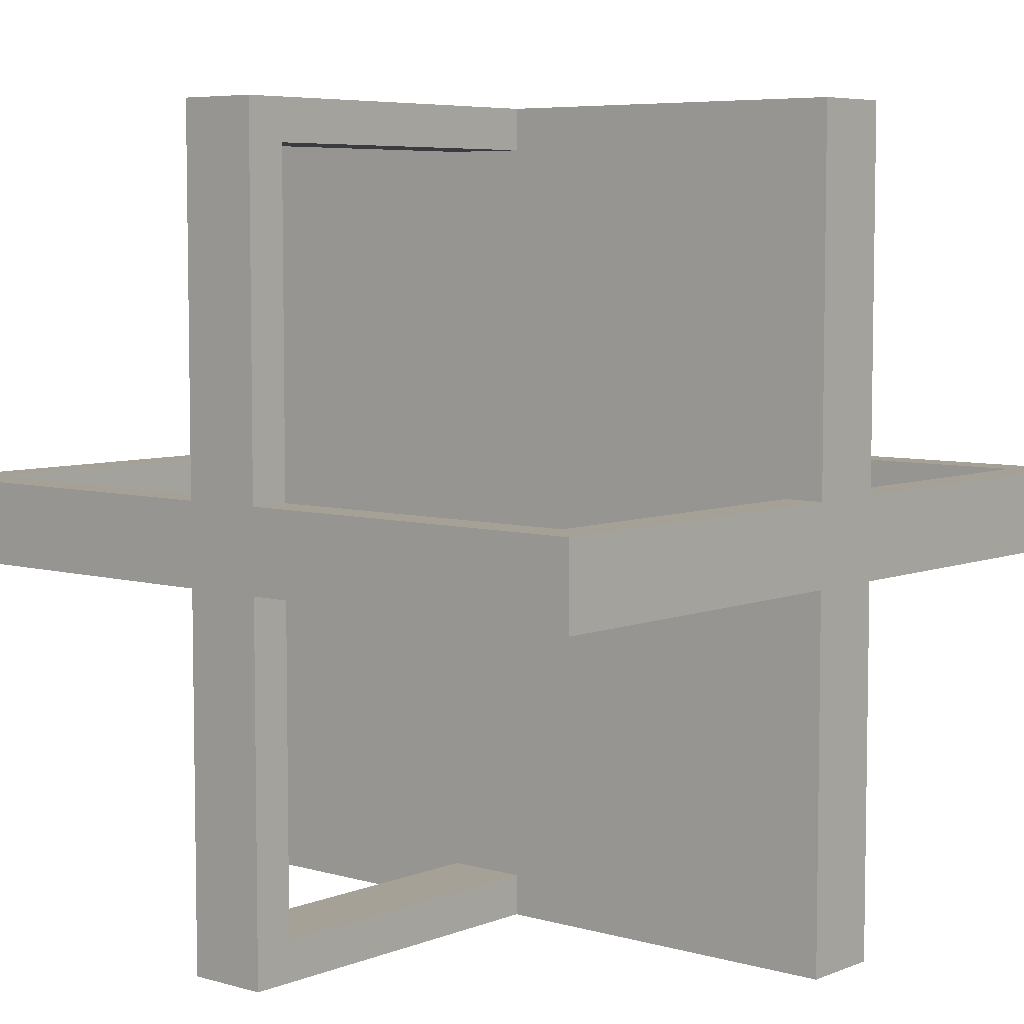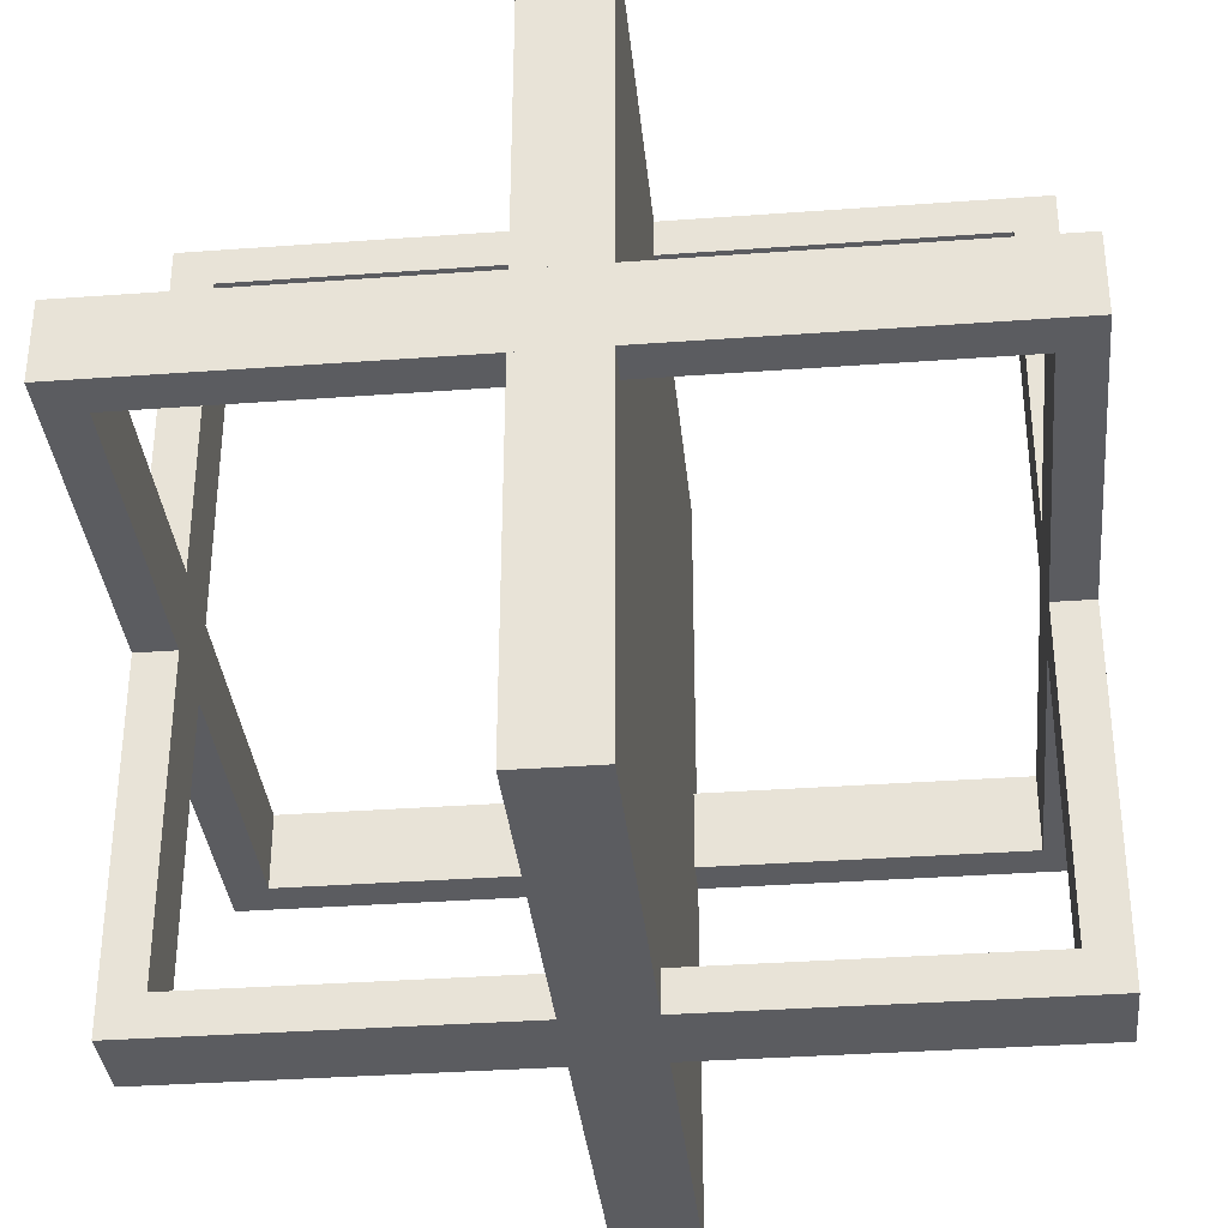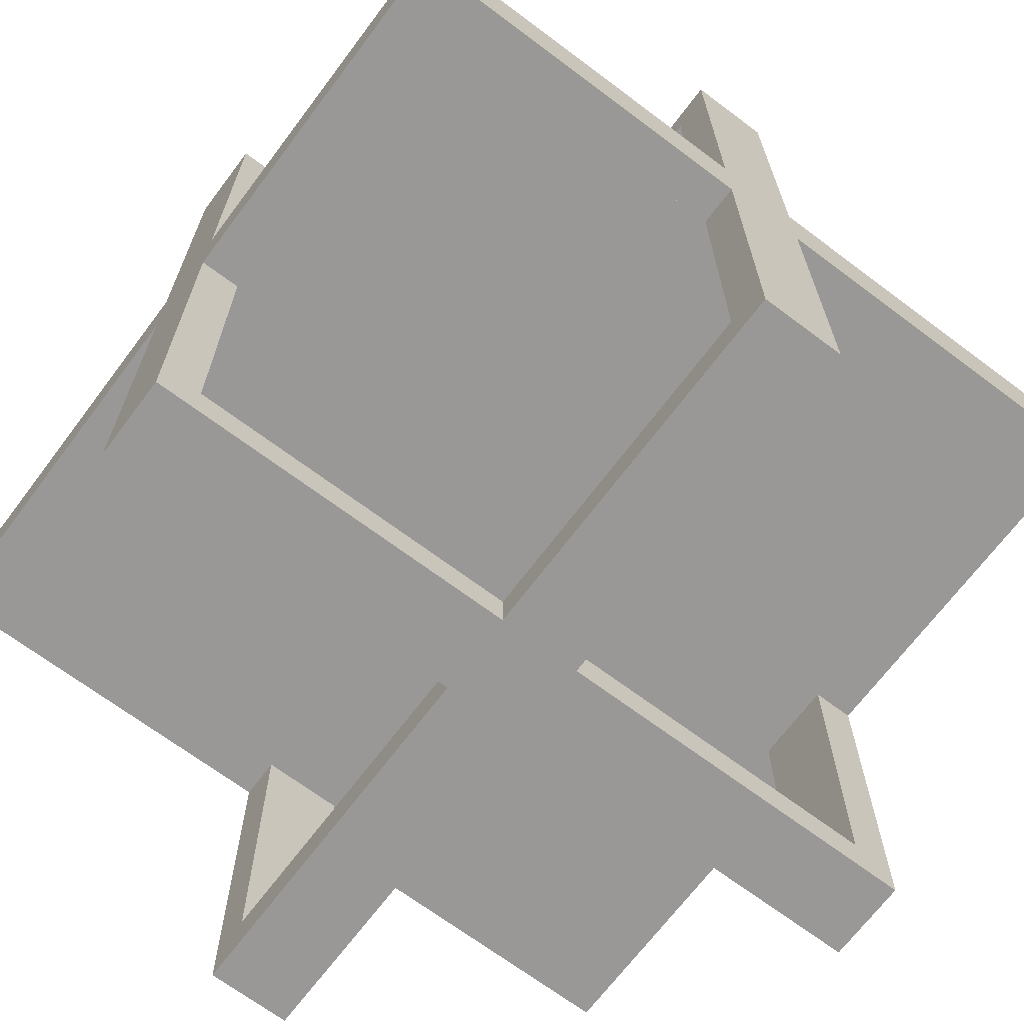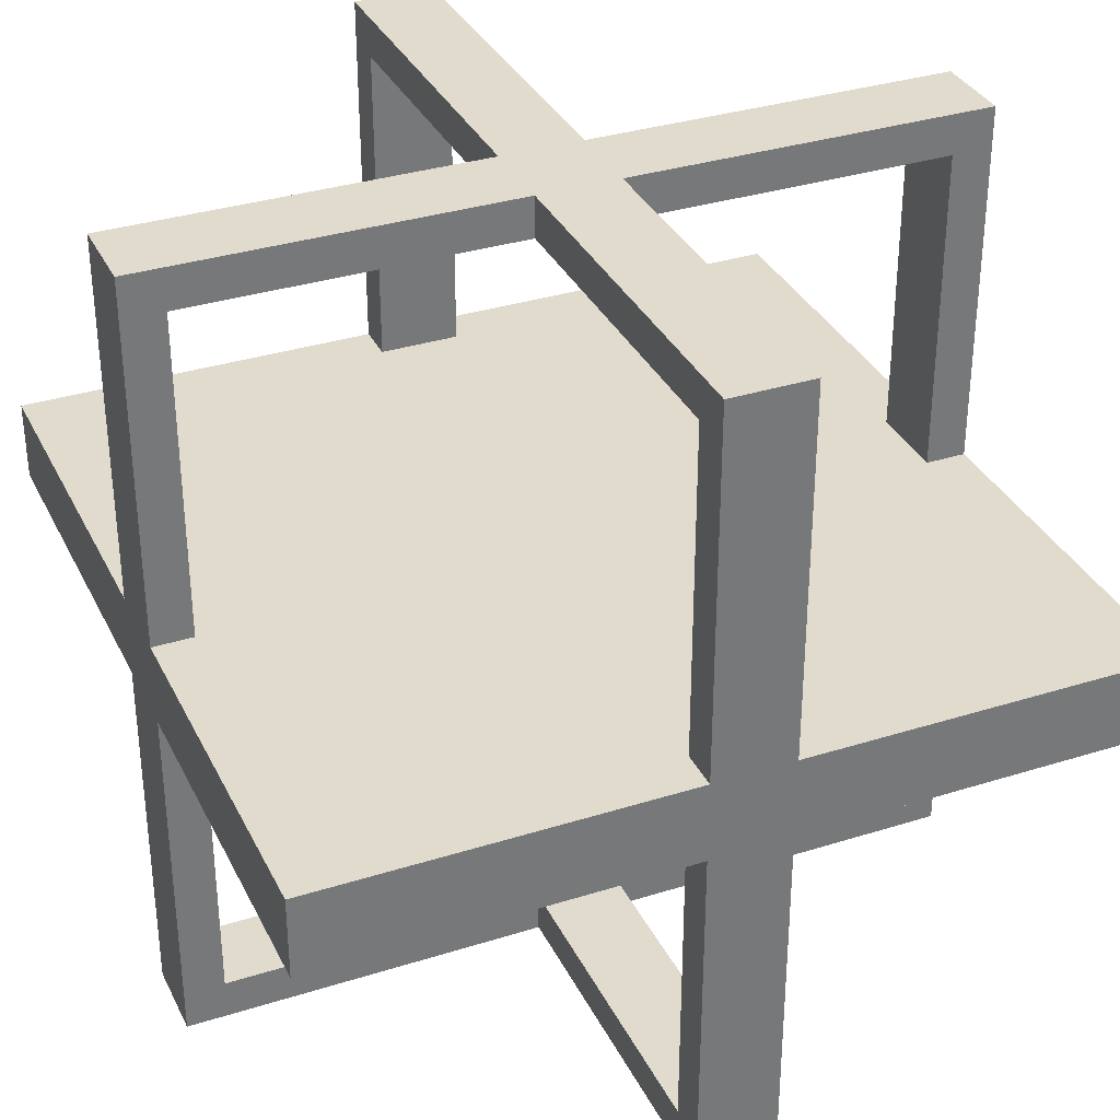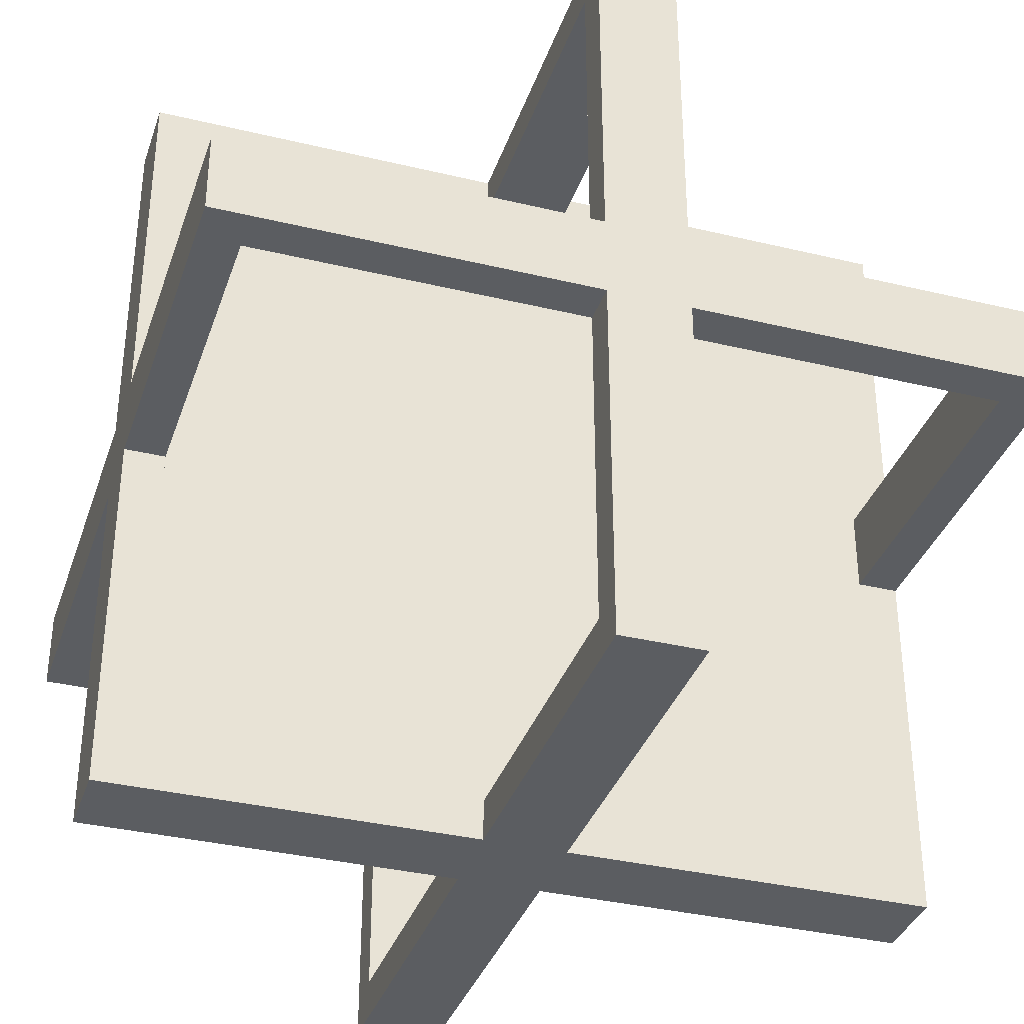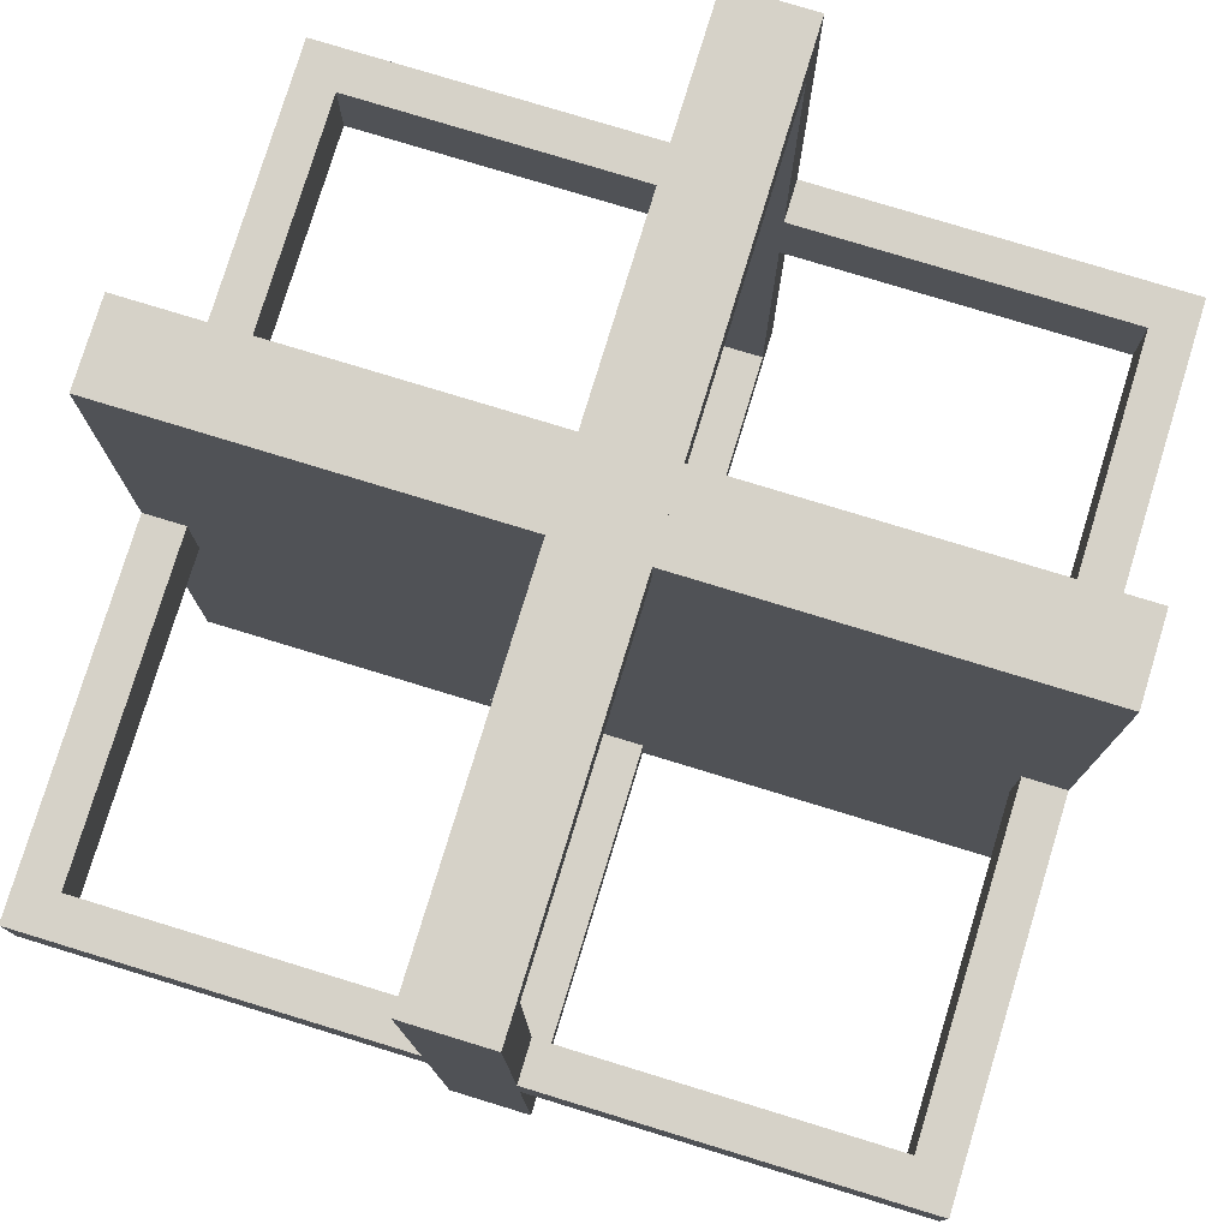
<metadata>
{"format":"obj","ext":"obj","renderer":"f3d","projection":"perspective","resolution":1024,"background":"white","views":[{"elev":6.1,"azim":40.4,"up":"+Y"},{"elev":-34.7,"azim":-84.4,"up":"+Y"},{"elev":-68.7,"azim":-126.9,"up":"+Z"},{"elev":33.9,"azim":-23.2,"up":"+Z"},{"elev":-35.4,"azim":-17.7,"up":"+Y"},{"elev":78.0,"azim":-163.0,"up":"+Y"}]}
</metadata>
<code>
o Cube
v 0.05 0.05 0.45
v 0.05 0.05 0.55
v 0.05 0.95 0.45
v 0.05 0.95 0.55
v 0.95 0.05 0.45
v 0.95 0.05 0.55
v 0.95 0.95 0.45
v 0.95 0.95 0.55
v 1 -0 0.55
v 1 0.05 0.55
v 1 -0 0.45
v 1 0.05 0.45
v 0 -0 0.55
v 0 0.05 0.55
v 0 -0 0.45
v 0 0.05 0.45
v 0.95 0.05 0.55
v 0.95 -0 0.45
v 0.95 0.05 0.45
v 0.95 -0 0.55
v 0.05 0.05 0.55
v 0.05 -0 0.45
v 0.05 0.05 0.45
v 0.05 -0 0.55
v 1 1 0.45
v 1 1 0.55
v 0.95 1 0.55
v 0 1 0.55
v 0 1 0.45
v 0.05 1 0.55
v 0.05 1 0.45
v 0.05 0.95 0.45
v 0.05 0.95 0.55
v 0 0.95 0.55
v 0 0.95 0.45
v 0.95 1 0.45
v 0.95 0.95 0.55
v 0.95 0.95 0.45
v 1 0.95 0.45
v 1 0.95 0.55
v 0.45 1 1
v 0.45 1 0.95
v 0.55 1 1
v 0.55 1 0.95
v 0.45 -0 1
v 0.45 -0 0.95
v 0.55 -0 1
v 0.55 -0 0.95
v 0.45 0.95 0.95
v 0.55 0.95 1
v 0.55 0.95 0.95
v 0.45 0.95 1
v 0.45 0.05 0.95
v 0.55 0.05 1
v 0.55 0.05 0.95
v 0.45 0.05 1
v 0.55 1 0
v 0.45 1 0
v 0.45 0.95 0
v 0.45 -0 -0
v 0.55 -0 -0
v 0.45 0.05 -0
v 0.55 0.05 -0
v 0.55 0.05 0.05
v 0.45 0.05 0.05
v 0.45 -0 0.05
v 0.55 -0 0.05
v 0.55 0.95 0
v 0.45 0.95 0.05
v 0.55 0.95 0.05
v 0.55 1 0.05
v 0.45 1 0.05
v 1 0.55 1
v 1 0.55 0.95
v 1 0.45 1
v 1 0.45 0.95
v 0 0.55 1
v 0 0.55 0.95
v 0 0.45 1
v 0 0.45 0.95
v 0.95 0.55 0.95
v 0.95 0.45 1
v 0.95 0.45 0.95
v 0.95 0.55 1
v 0.05 0.55 0.95
v 0.05 0.45 1
v 0.05 0.45 0.95
v 0.05 0.55 1
v 1 0.45 -0
v 1 0.55 -0
v 0.95 0.55 -0
v 0 0.55 -0
v 0 0.45 -0
v 0.05 0.55 -0
v 0.05 0.45 -0
v 0.05 0.45 0.05
v 0.05 0.55 0.05
v 0 0.55 0.05
v 0 0.45 0.05
v 0.95 0.45 -0
v 0.95 0.55 0.05
v 0.95 0.45 0.05
v 1 0.45 0.05
v 1 0.55 0.05
f 2 3 1
f 4 7 3
f 8 5 7
f 6 1 5
f 7 1 3
f 4 6 8
f 13 22 24
f 22 16 23
f 15 14 16
f 38 25 39
f 10 11 12
f 20 10 17
f 24 17 21
f 17 23 21
f 11 19 12
f 20 11 9
f 30 36 31
f 13 21 14
f 18 23 19
f 24 18 20
f 26 36 27
f 37 36 38
f 39 26 40
f 40 27 37
f 30 29 28
f 34 29 35
f 35 31 32
f 33 28 34
f 21 34 14
f 16 32 23
f 14 35 16
f 23 33 21
f 31 38 32
f 32 37 33
f 33 27 30
f 10 37 17
f 12 40 10
f 17 38 19
f 19 39 12
f 45 54 56
f 54 48 55
f 47 46 48
f 70 57 71
f 41 44 42
f 52 42 49
f 56 49 53
f 49 55 53
f 43 51 44
f 52 43 41
f 62 68 63
f 46 56 53
f 50 55 51
f 56 50 52
f 59 57 68
f 69 68 70
f 71 58 72
f 69 58 59
f 62 61 60
f 66 61 67
f 67 63 64
f 65 60 66
f 53 66 46
f 48 64 55
f 46 67 48
f 55 65 53
f 63 70 64
f 64 69 65
f 65 59 62
f 42 69 49
f 44 72 42
f 49 70 51
f 51 71 44
f 77 86 88
f 86 80 87
f 79 78 80
f 102 89 103
f 73 76 74
f 84 74 81
f 88 81 85
f 81 87 85
f 75 83 76
f 84 75 73
f 94 100 95
f 77 85 78
f 82 87 83
f 88 82 84
f 90 100 91
f 101 100 102
f 103 90 104
f 104 91 101
f 94 93 92
f 98 93 99
f 99 95 96
f 97 92 98
f 85 98 78
f 80 96 87
f 78 99 80
f 87 97 85
f 95 102 96
f 96 101 97
f 97 91 94
f 74 101 81
f 76 104 74
f 81 102 83
f 83 103 76
f 2 4 3
f 4 8 7
f 8 6 5
f 6 2 1
f 7 5 1
f 4 2 6
f 13 15 22
f 22 15 16
f 15 13 14
f 38 36 25
f 10 9 11
f 20 9 10
f 24 20 17
f 17 19 23
f 11 18 19
f 20 18 11
f 30 27 36
f 13 24 21
f 18 22 23
f 24 22 18
f 26 25 36
f 37 27 36
f 39 25 26
f 40 26 27
f 30 31 29
f 34 28 29
f 35 29 31
f 33 30 28
f 21 33 34
f 16 35 32
f 14 34 35
f 23 32 33
f 31 36 38
f 32 38 37
f 33 37 27
f 10 40 37
f 12 39 40
f 17 37 38
f 19 38 39
f 45 47 54
f 54 47 48
f 47 45 46
f 70 68 57
f 41 43 44
f 52 41 42
f 56 52 49
f 49 51 55
f 43 50 51
f 52 50 43
f 62 59 68
f 46 45 56
f 50 54 55
f 56 54 50
f 59 58 57
f 69 59 68
f 71 57 58
f 69 72 58
f 62 63 61
f 66 60 61
f 67 61 63
f 65 62 60
f 53 65 66
f 48 67 64
f 46 66 67
f 55 64 65
f 63 68 70
f 64 70 69
f 65 69 59
f 42 72 69
f 44 71 72
f 49 69 70
f 51 70 71
f 77 79 86
f 86 79 80
f 79 77 78
f 102 100 89
f 73 75 76
f 84 73 74
f 88 84 81
f 81 83 87
f 75 82 83
f 84 82 75
f 94 91 100
f 77 88 85
f 82 86 87
f 88 86 82
f 90 89 100
f 101 91 100
f 103 89 90
f 104 90 91
f 94 95 93
f 98 92 93
f 99 93 95
f 97 94 92
f 85 97 98
f 80 99 96
f 78 98 99
f 87 96 97
f 95 100 102
f 96 102 101
f 97 101 91
f 74 104 101
f 76 103 104
f 81 101 102
f 83 102 103

</code>
